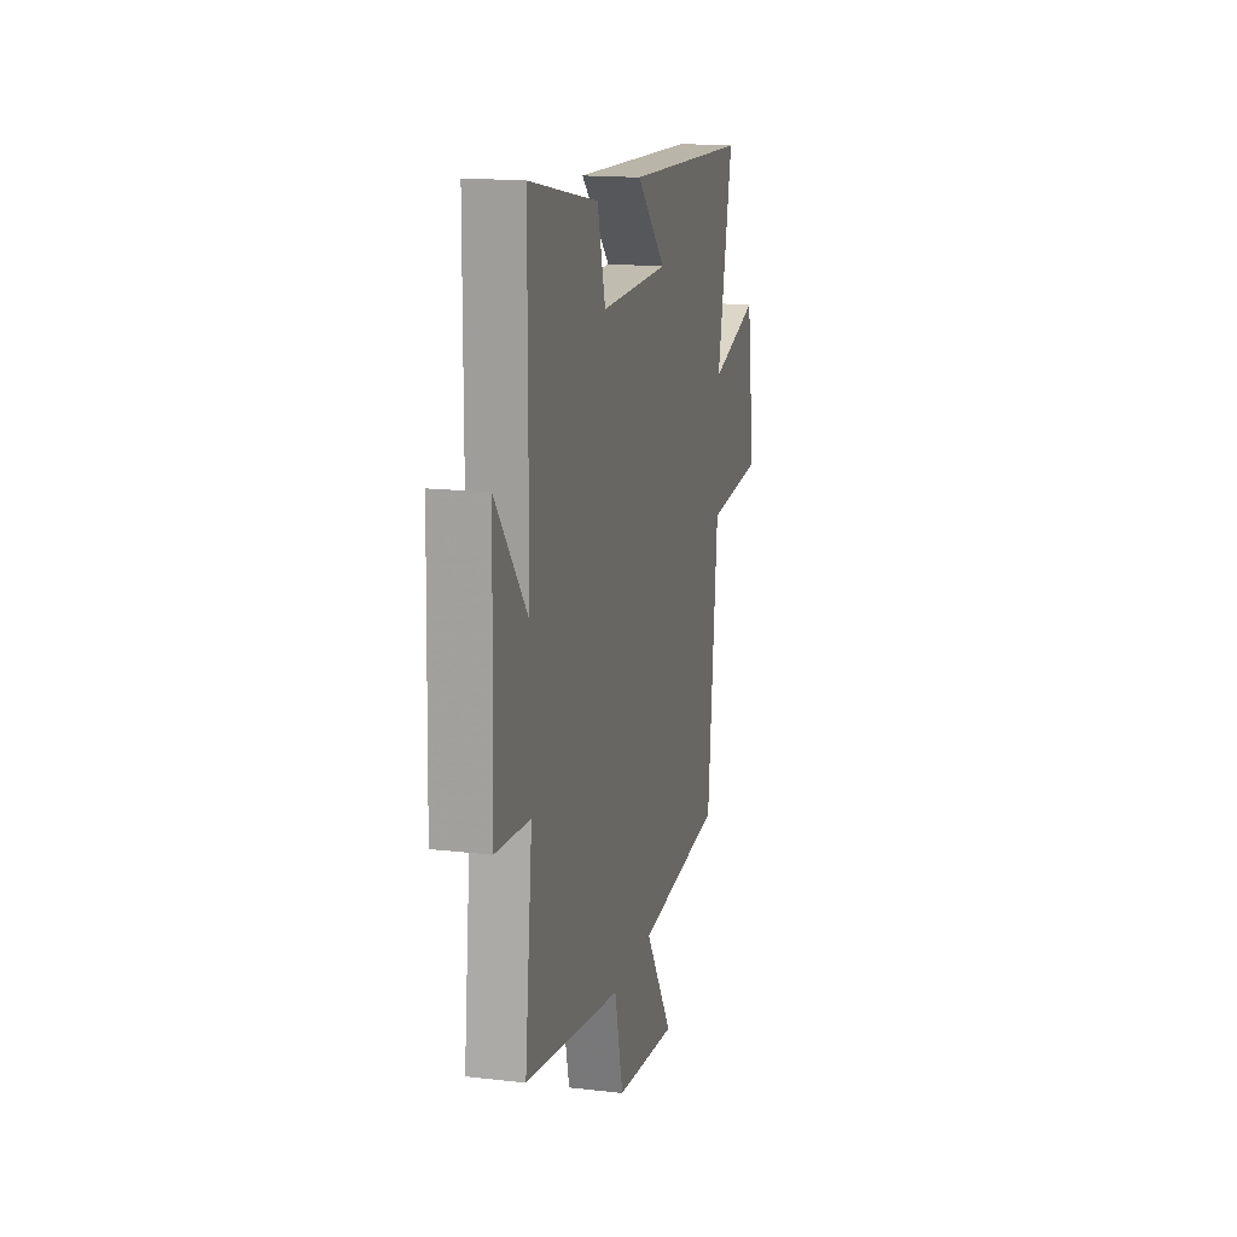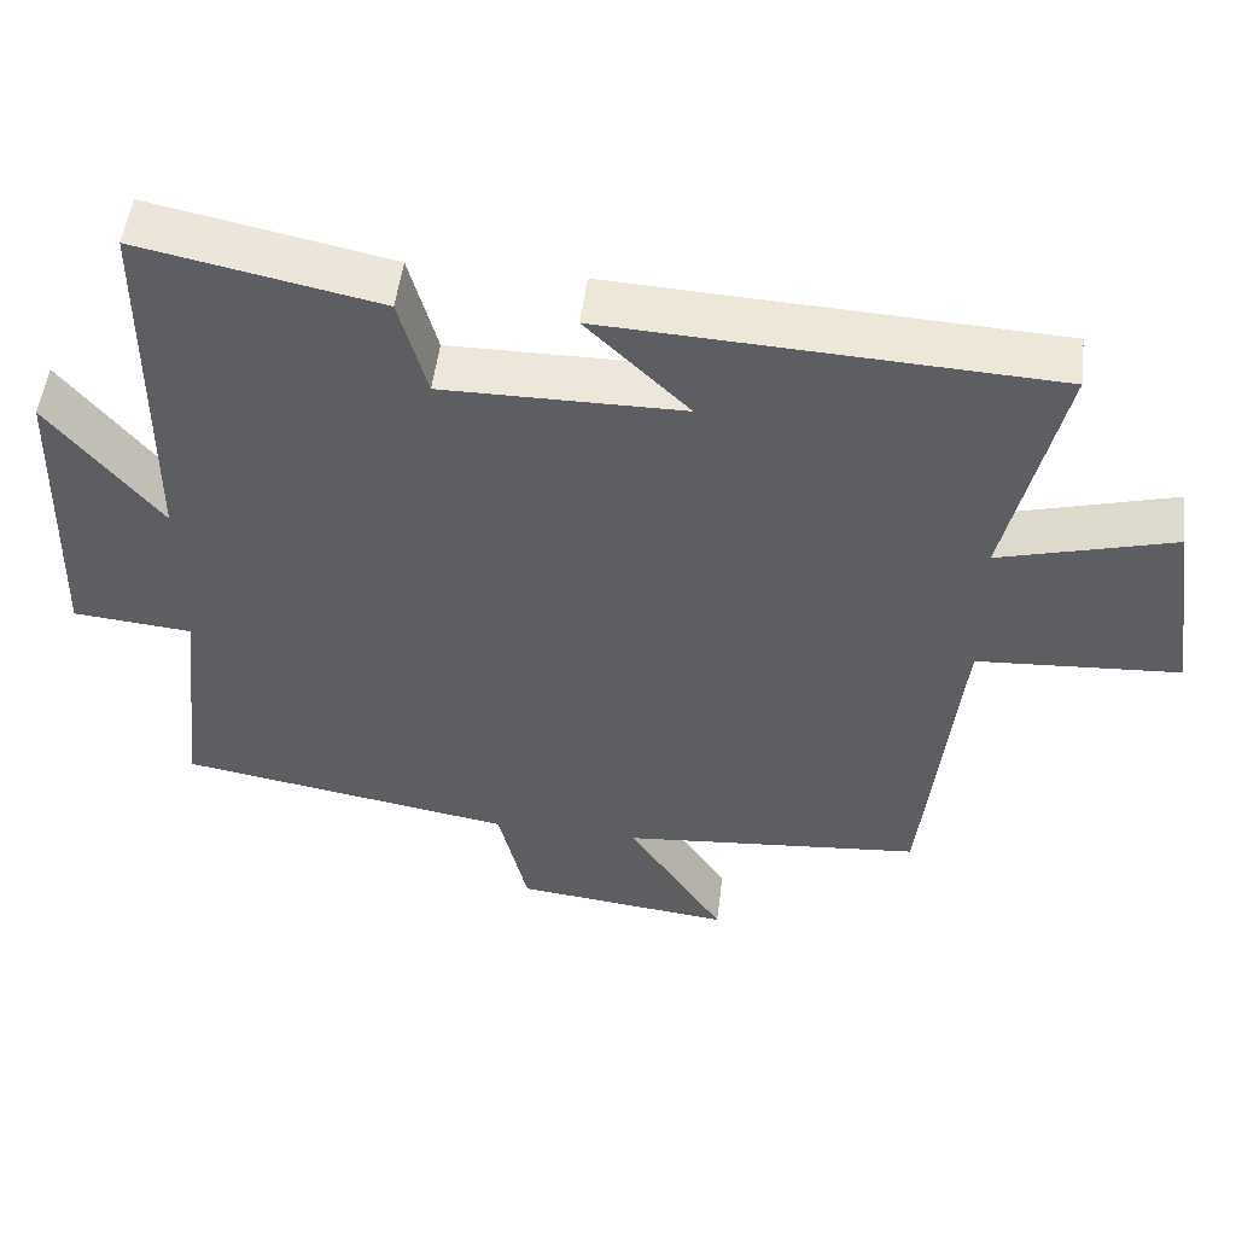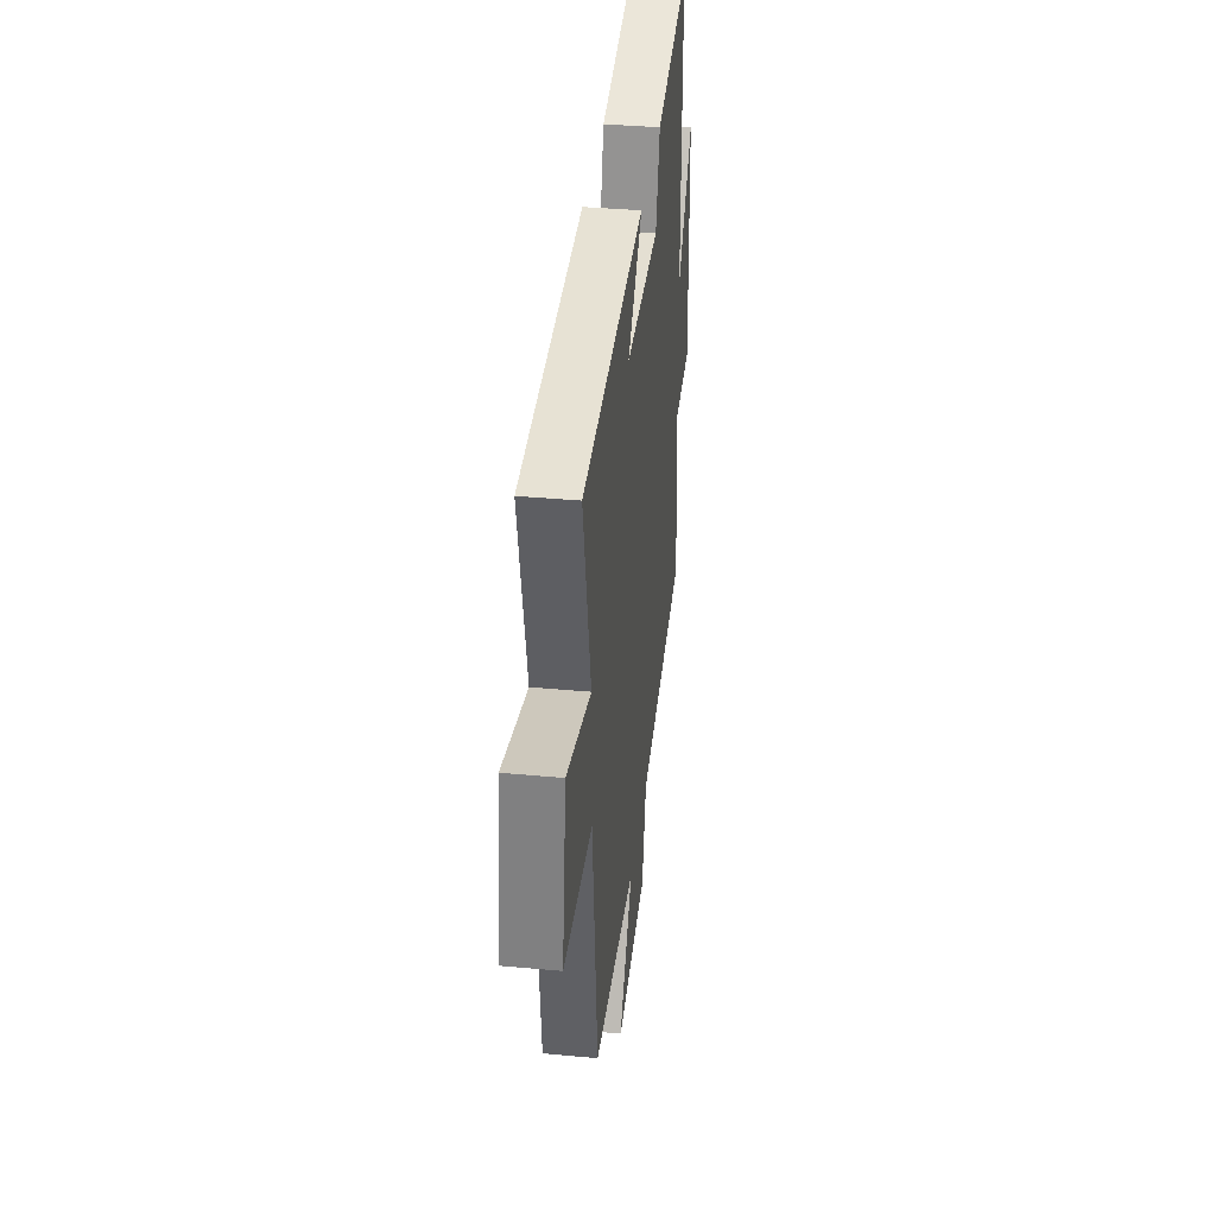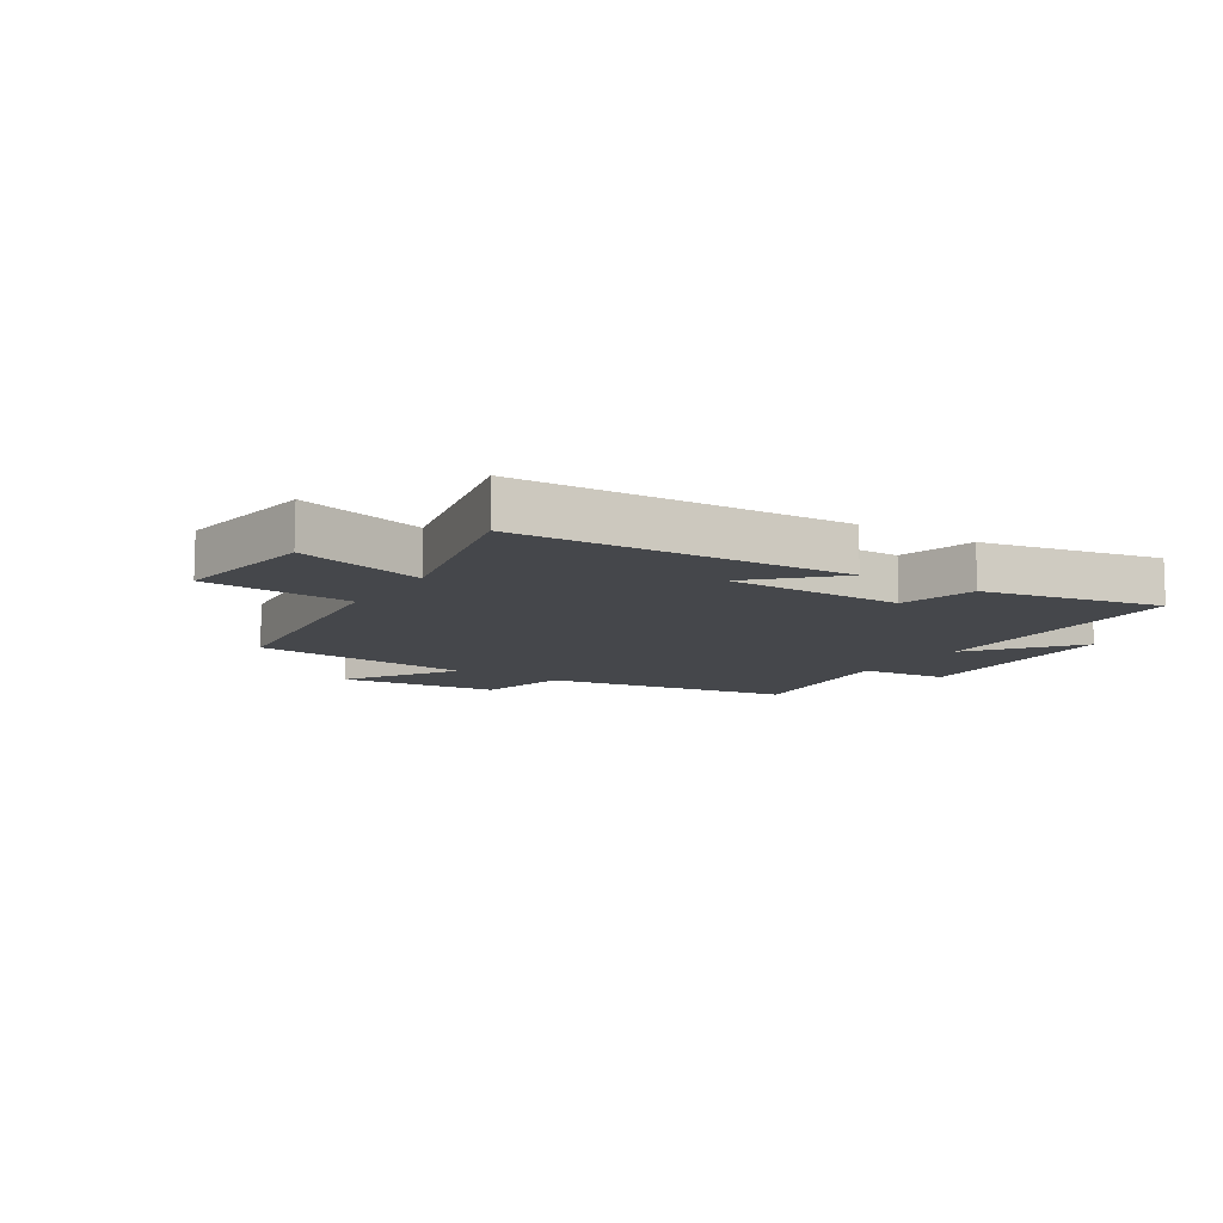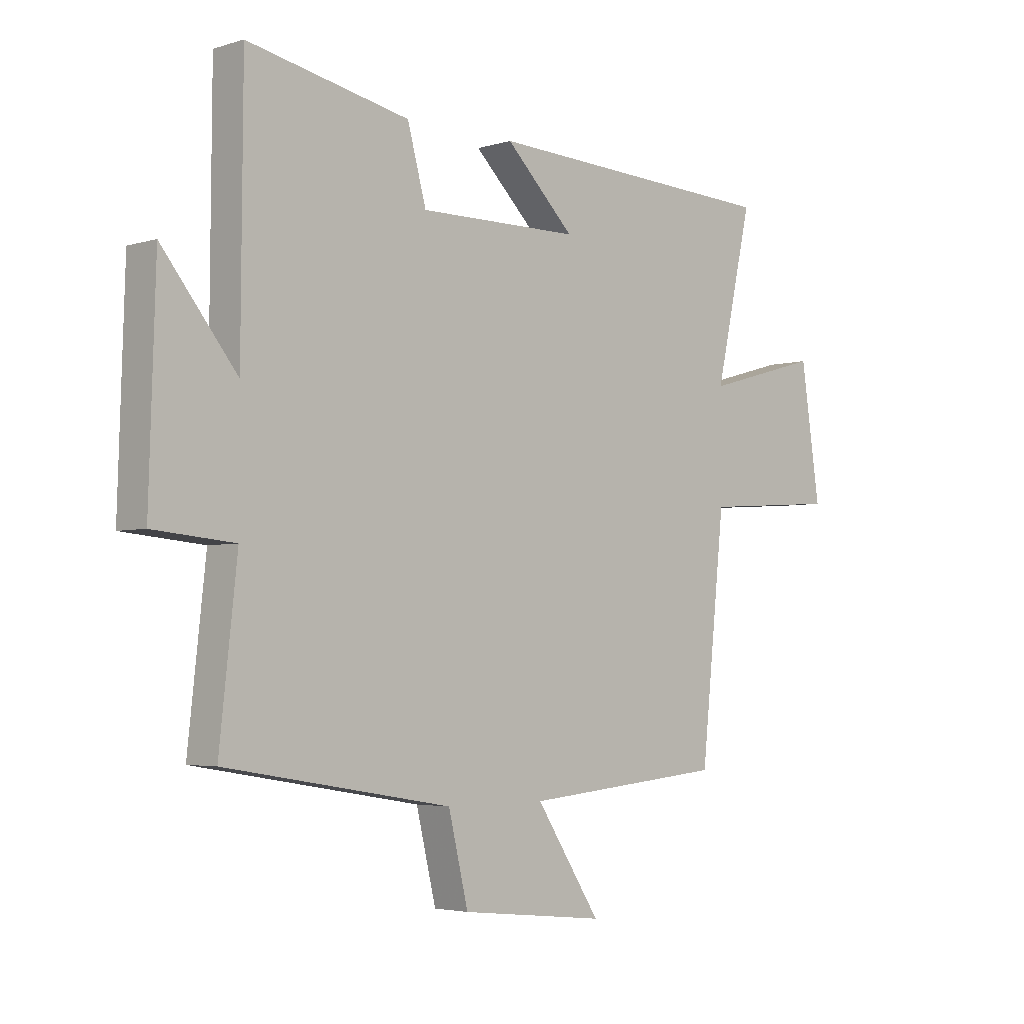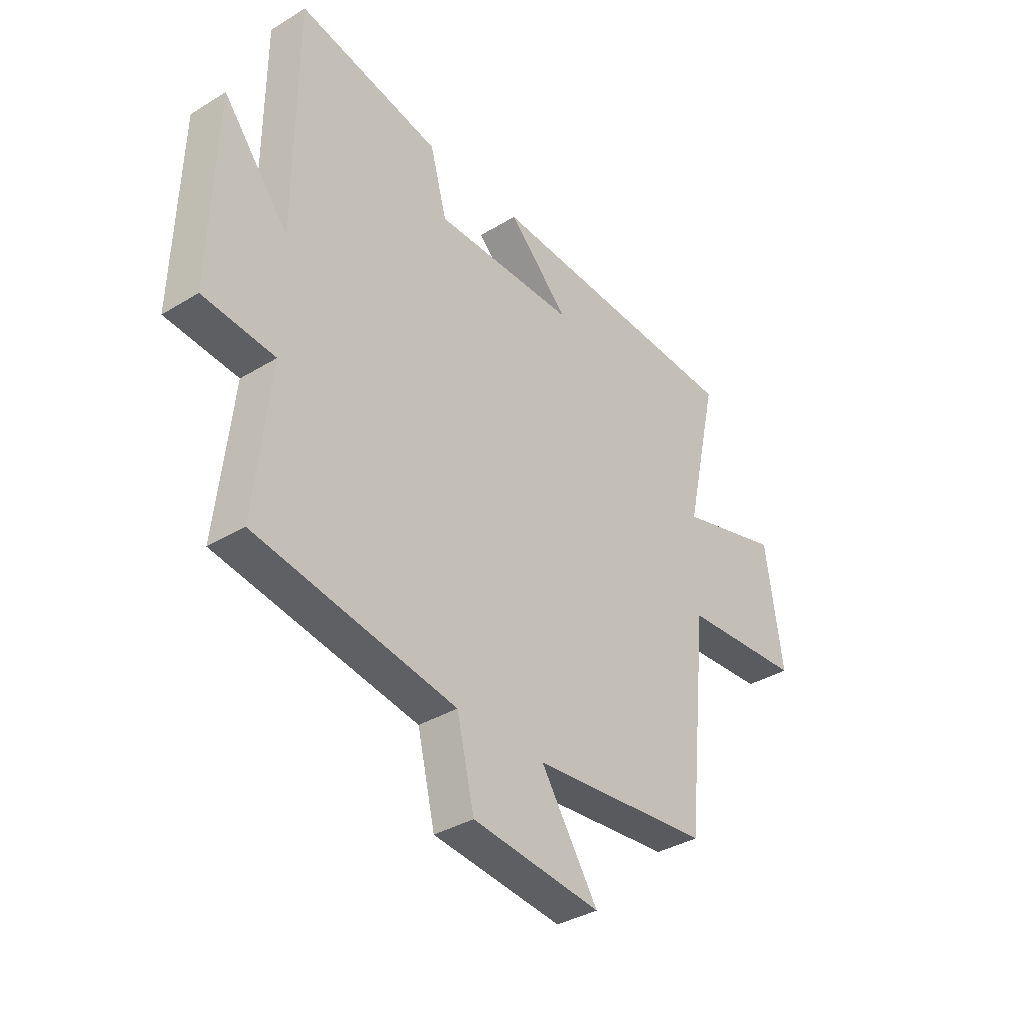
<metadata>
{"format":"obj","ext":"obj","renderer":"f3d","projection":"perspective","resolution":1024,"background":"white","views":[{"elev":16.2,"azim":103.5,"up":"+Z"},{"elev":51.5,"azim":-173.0,"up":"+Z"},{"elev":37.4,"azim":-83.2,"up":"+Z"},{"elev":-10.6,"azim":-32.5,"up":"+Y"},{"elev":-3.6,"azim":135.6,"up":"+Z"},{"elev":-35.8,"azim":128.8,"up":"+Z"}]}
</metadata>
<code>
v 0.497 0.07 0.562
v 0.5 0.07 0.094
v 0.639 0.07 0.268
v 0.651 0.07 -0.116
v 0.5 0.07 -0.13
v 0.533 0.07 -0.429
v 0.111 0.07 -0.5
v 0.074 0.07 -0.655
v -0.198 0.07 -0.685
v -0.077 0.07 -0.5
v -0.455 0.07 -0.465
v -0.5 0.07 -0.035
v -0.754 0.07 -0.018
v -0.718 0.07 0.226
v -0.5 0.07 0.165
v -0.569 0.07 0.473
v -0.013 0.07 0.5
v -0.142 0.07 0.373
v 0.16 0.07 0.371
v 0.195 0.07 0.5
v 0.497 0 0.562
v 0.5 0 0.094
v 0.639 0 0.268
v 0.651 0 -0.116
v 0.5 0 -0.13
v 0.533 0 -0.429
v 0.111 0 -0.5
v 0.074 0 -0.655
v -0.198 0 -0.685
v -0.077 0 -0.5
v -0.455 0 -0.465
v -0.5 0 -0.035
v -0.754 0 -0.018
v -0.718 0 0.226
v -0.5 0 0.165
v -0.569 0 0.473
v -0.013 0 0.5
v -0.142 0 0.373
v 0.16 0 0.371
v 0.195 0 0.5
f 19 20 1 2
f 18 19 2
f 15 16 17 18
f 15 18 2
f 12 13 14 15
f 12 15 2
f 11 12 2
f 10 11 2
f 7 8 9 10
f 5 6 7 10
f 5 10 2
f 2 3 4 5
f 22 21 40 39
f 22 39 38
f 38 37 36 35
f 22 38 35
f 35 34 33 32
f 22 35 32
f 22 32 31
f 22 31 30
f 30 29 28 27
f 30 27 26 25
f 22 30 25
f 25 24 23 22
f 1 21 22 2
f 2 22 23 3
f 3 23 24 4
f 4 24 25 5
f 5 25 26 6
f 6 26 27 7
f 7 27 28 8
f 8 28 29 9
f 9 29 30 10
f 10 30 31 11
f 11 31 32 12
f 12 32 33 13
f 13 33 34 14
f 14 34 35 15
f 15 35 36 16
f 16 36 37 17
f 17 37 38 18
f 18 38 39 19
f 19 39 40 20
f 20 40 21 1

</code>
